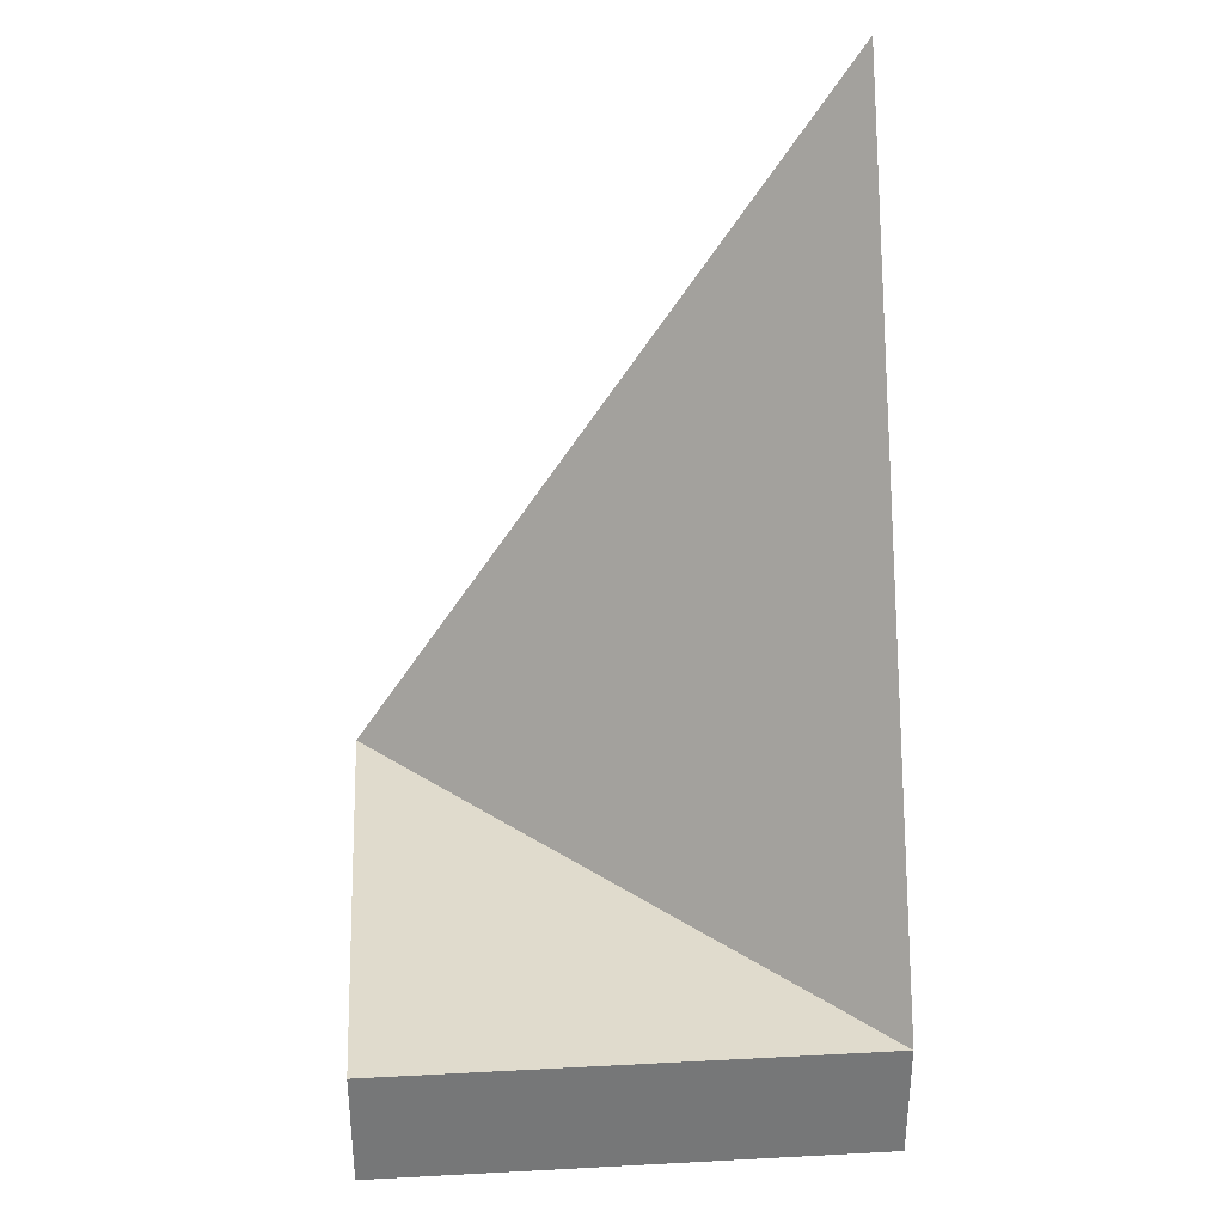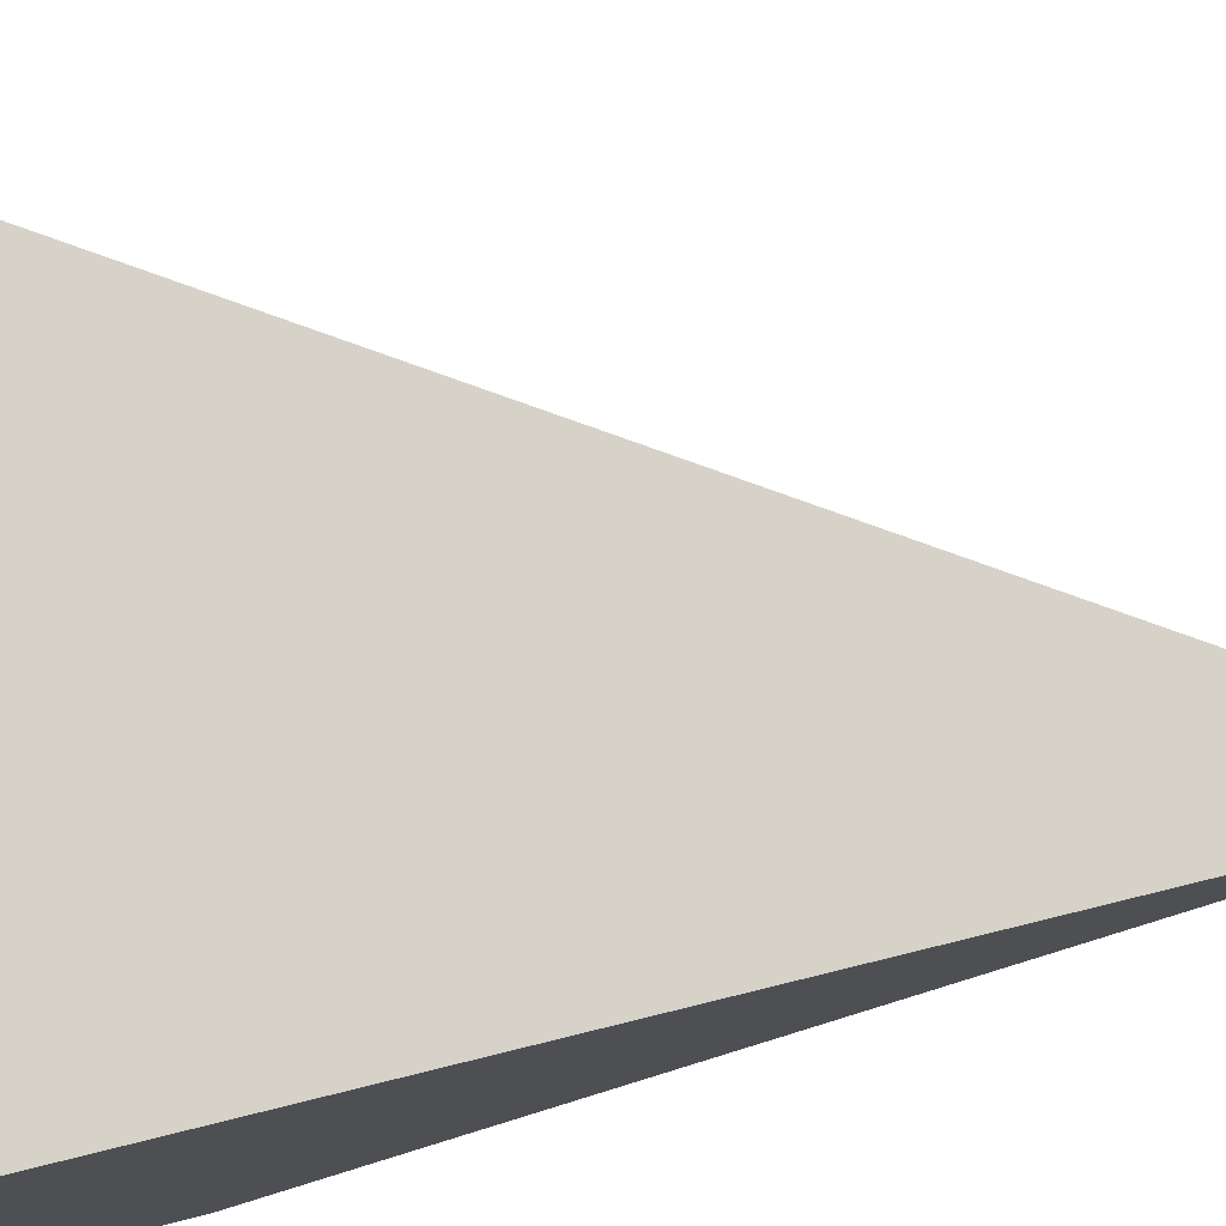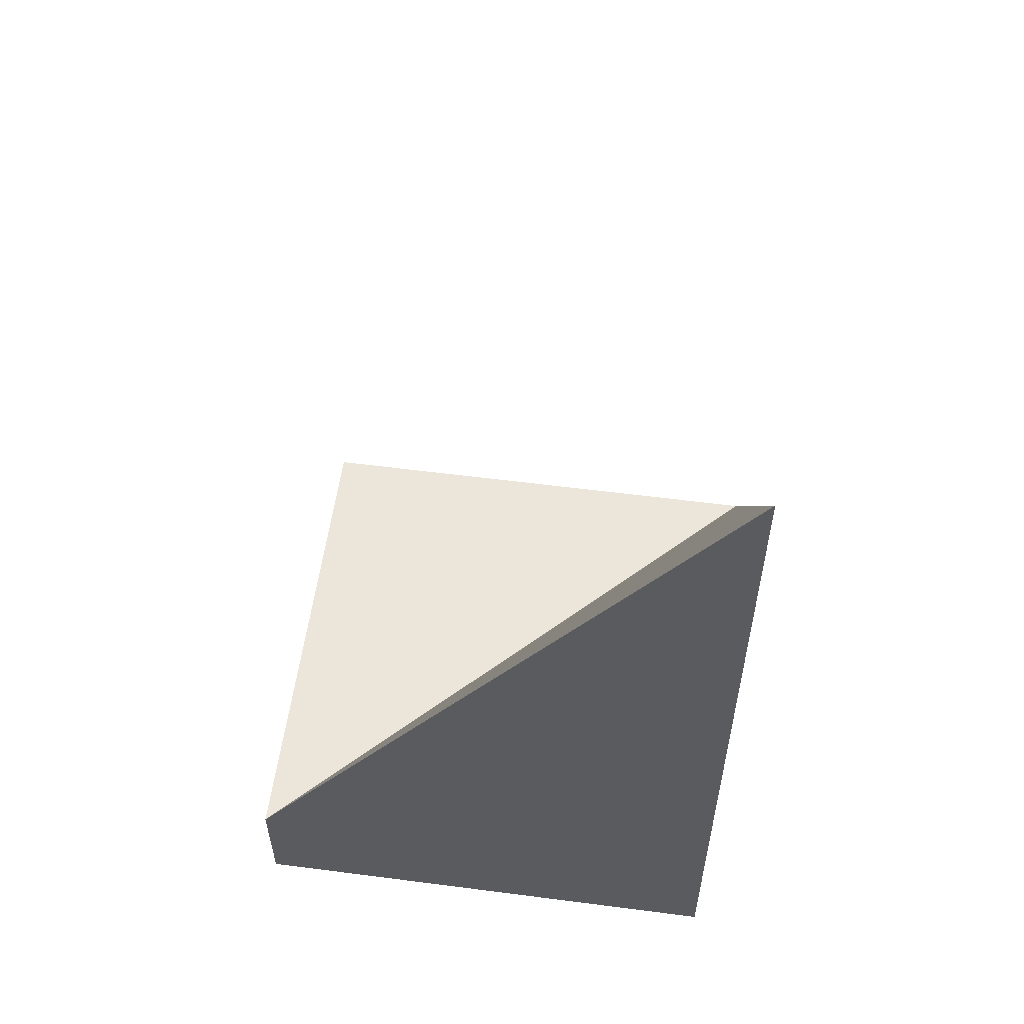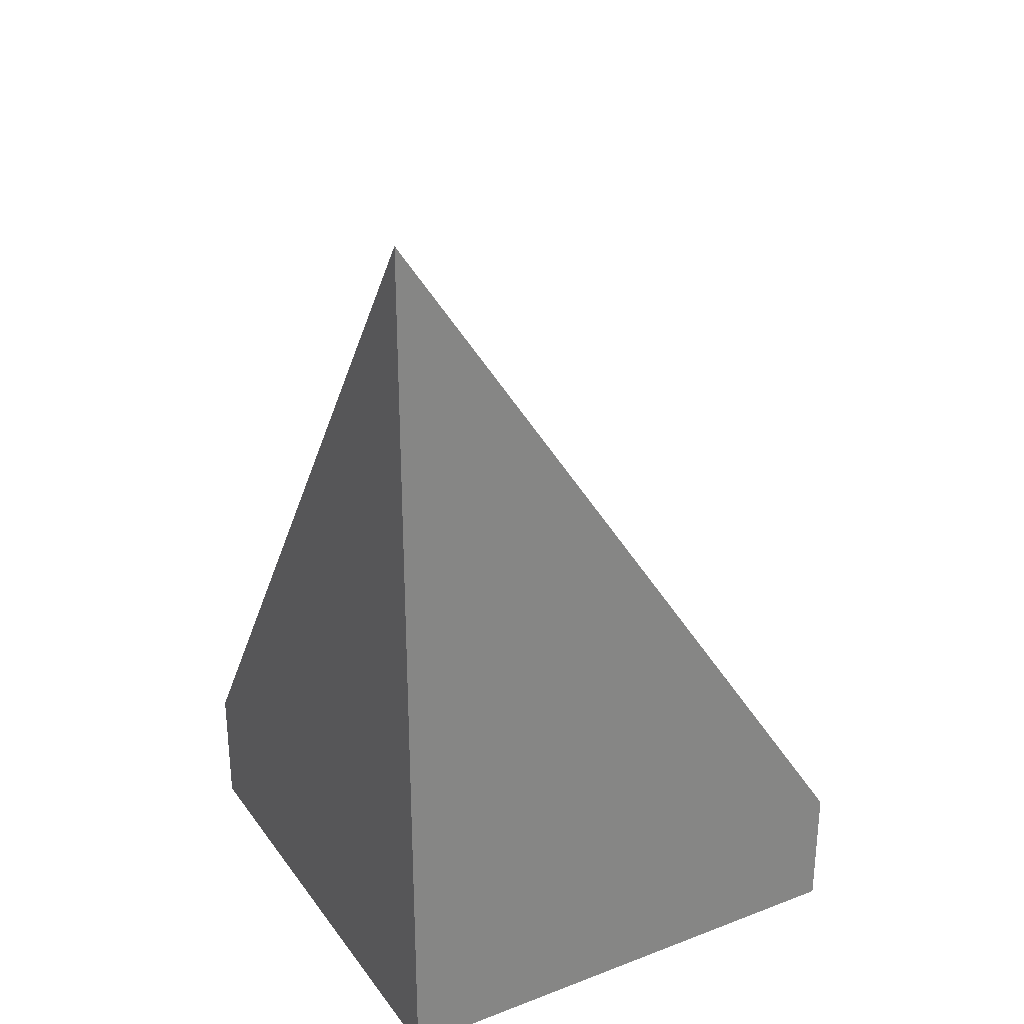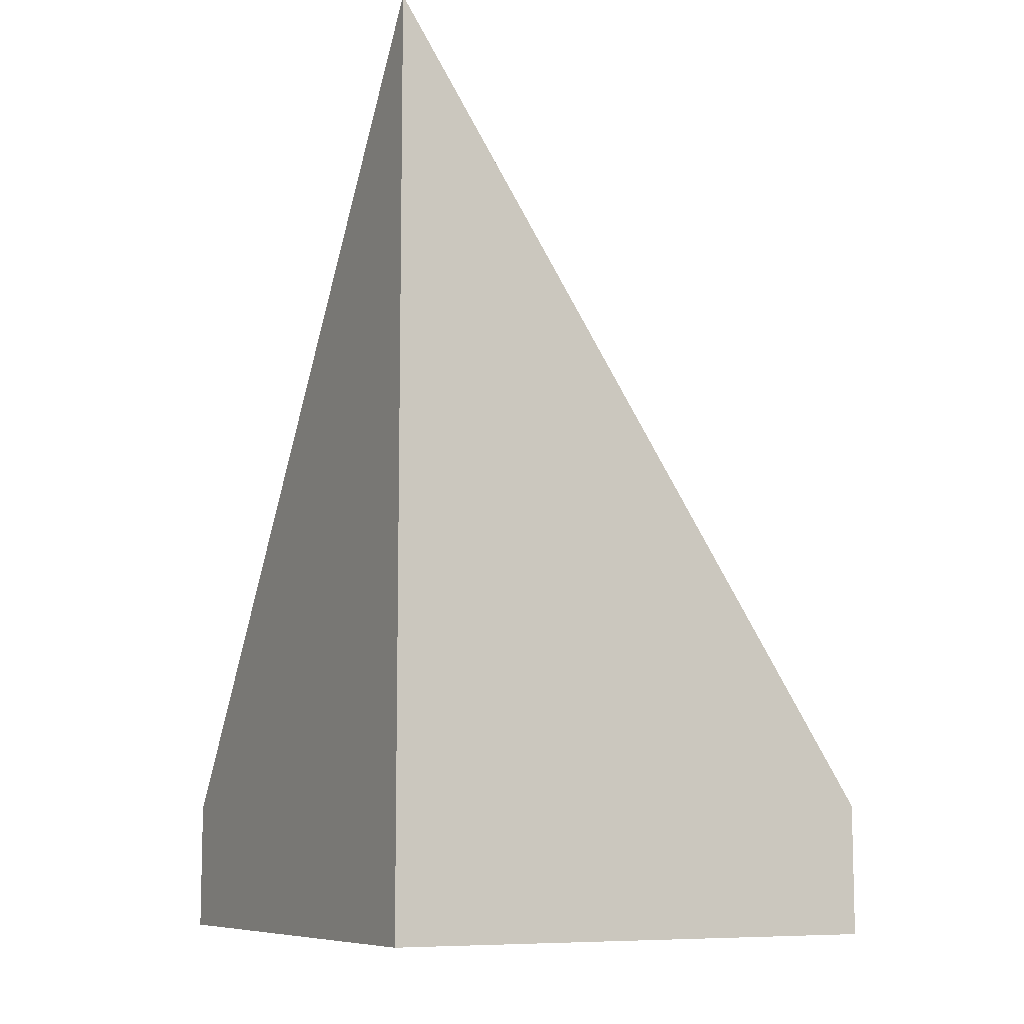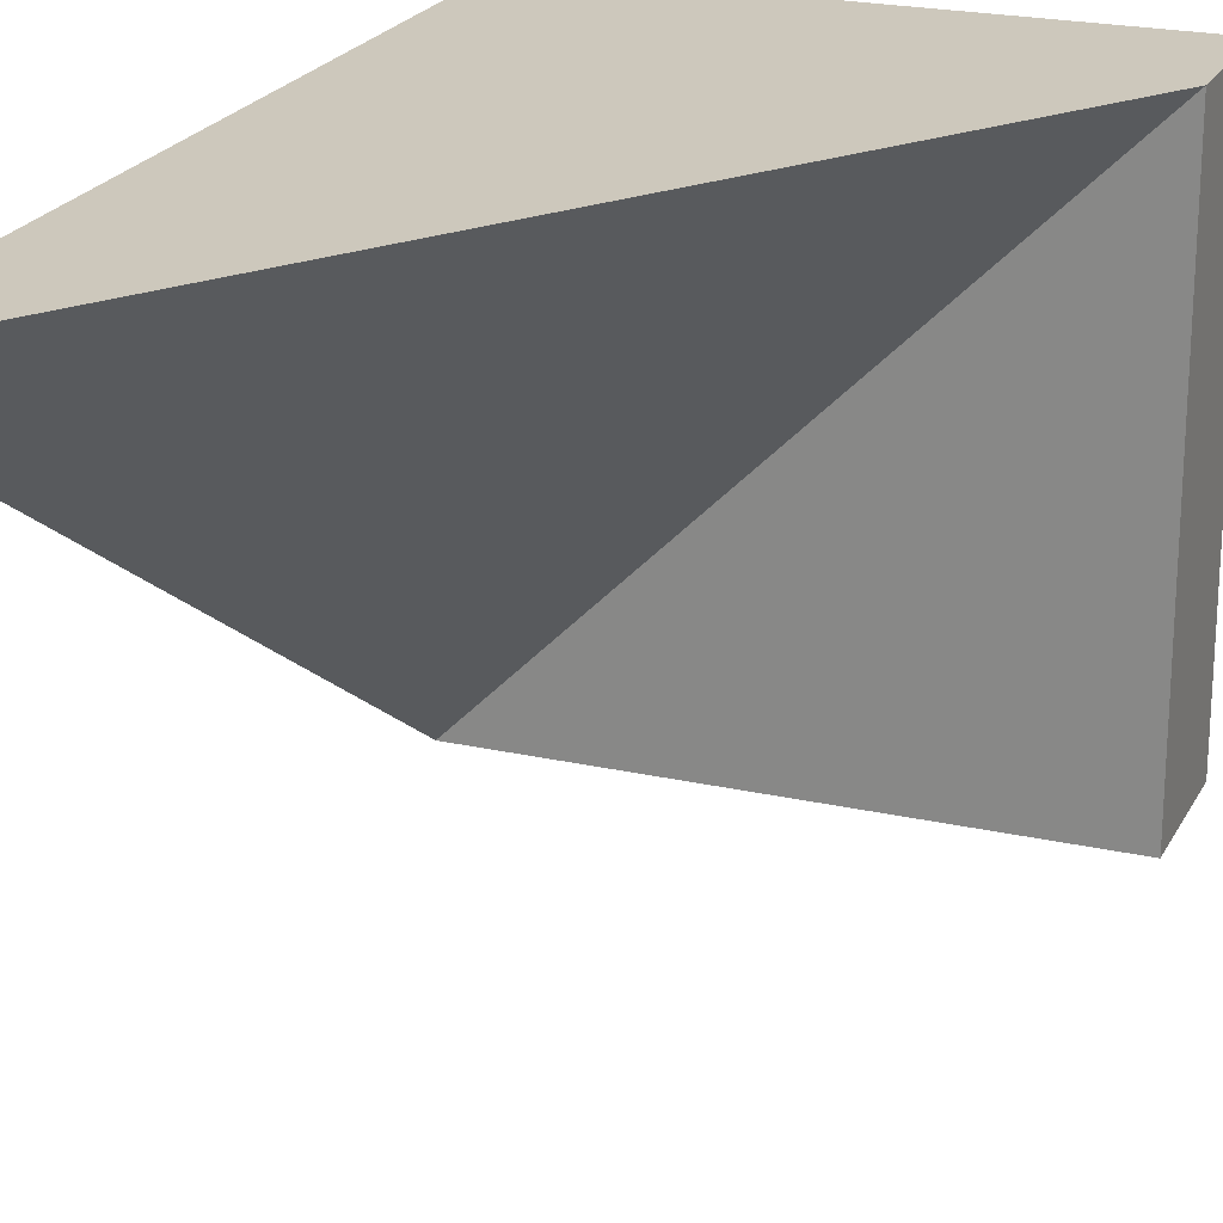
<metadata>
{"format":"obj","ext":"obj","renderer":"f3d","projection":"perspective","resolution":1024,"background":"white","views":[{"elev":33.3,"azim":-94.1,"up":"+Y"},{"elev":77.8,"azim":76.2,"up":"+Z"},{"elev":56.7,"azim":7.7,"up":"+Y"},{"elev":29.0,"azim":60.8,"up":"+Y"},{"elev":-8.9,"azim":61.8,"up":"+Y"},{"elev":22.2,"azim":-158.6,"up":"+Z"}]}
</metadata>
<code>
v  1 0 -1
v  1 0 1
v  -1 0 1
v  -1 0 -1
v  -1 0.5 -1
v  1 0.5 -1
v  1 3.5 1
v  -1 0.5 1
v  0 0.5 -0
g StaticMaterial
f 1 2 3
f 3 4 1
f 5 6 1
f 1 4 5
f 6 7 2
f 2 1 6
f 7 8 3
f 3 2 7
f 8 5 4
f 4 3 8
f 6 9 7
f 7 9 8
f 8 9 5
f 5 9 6

</code>
